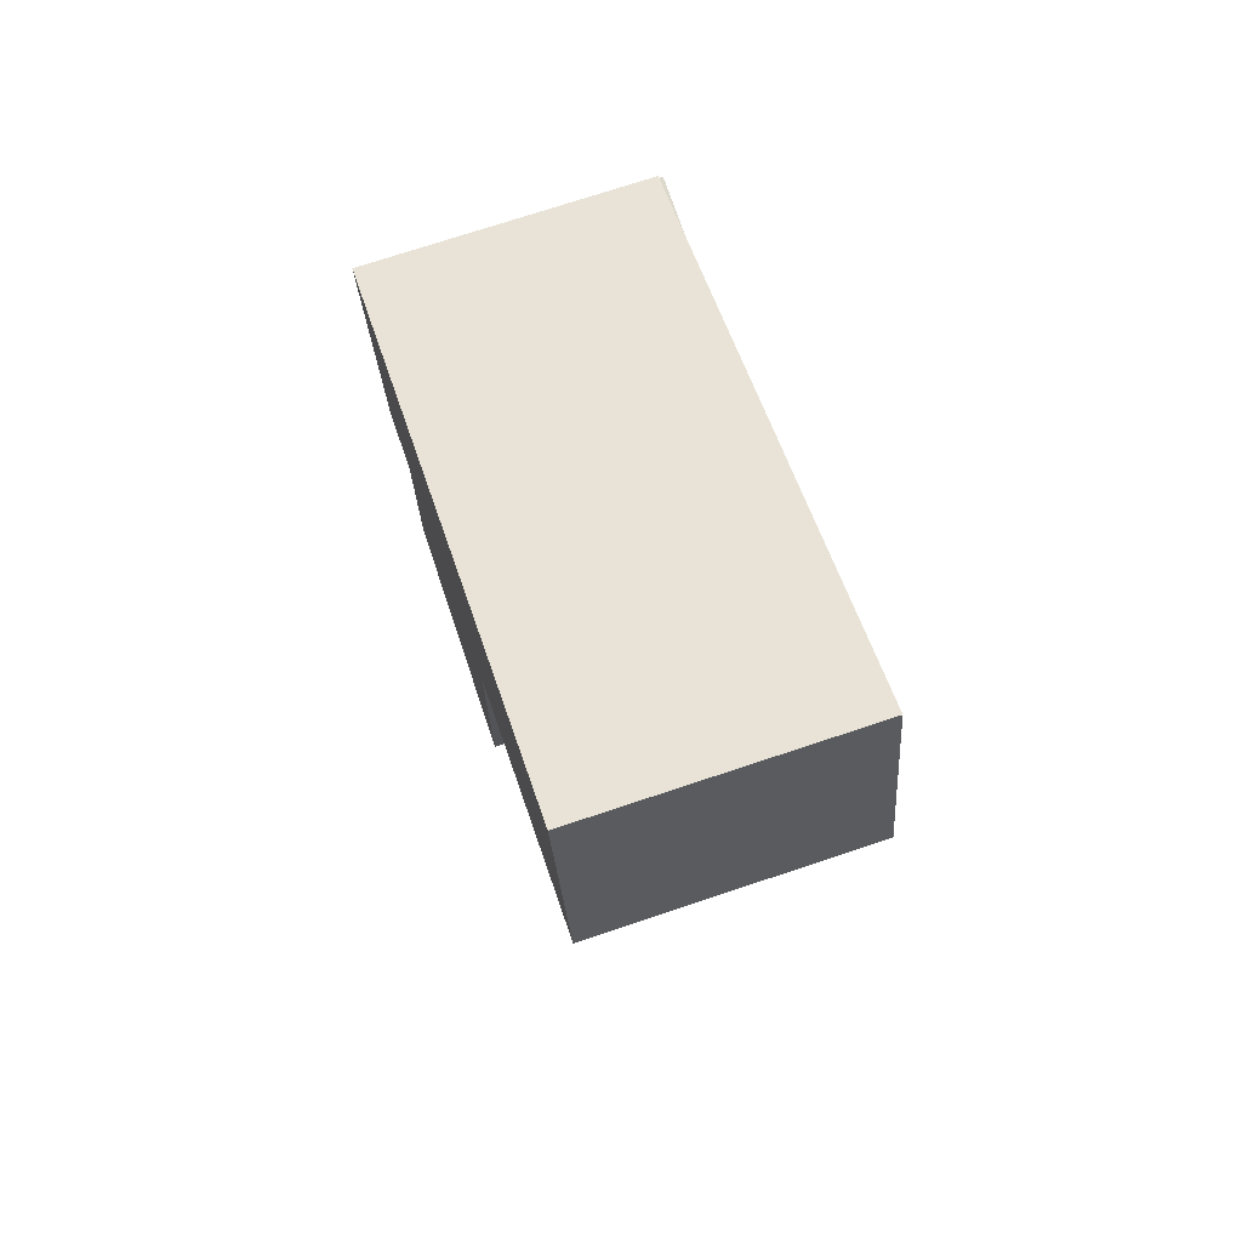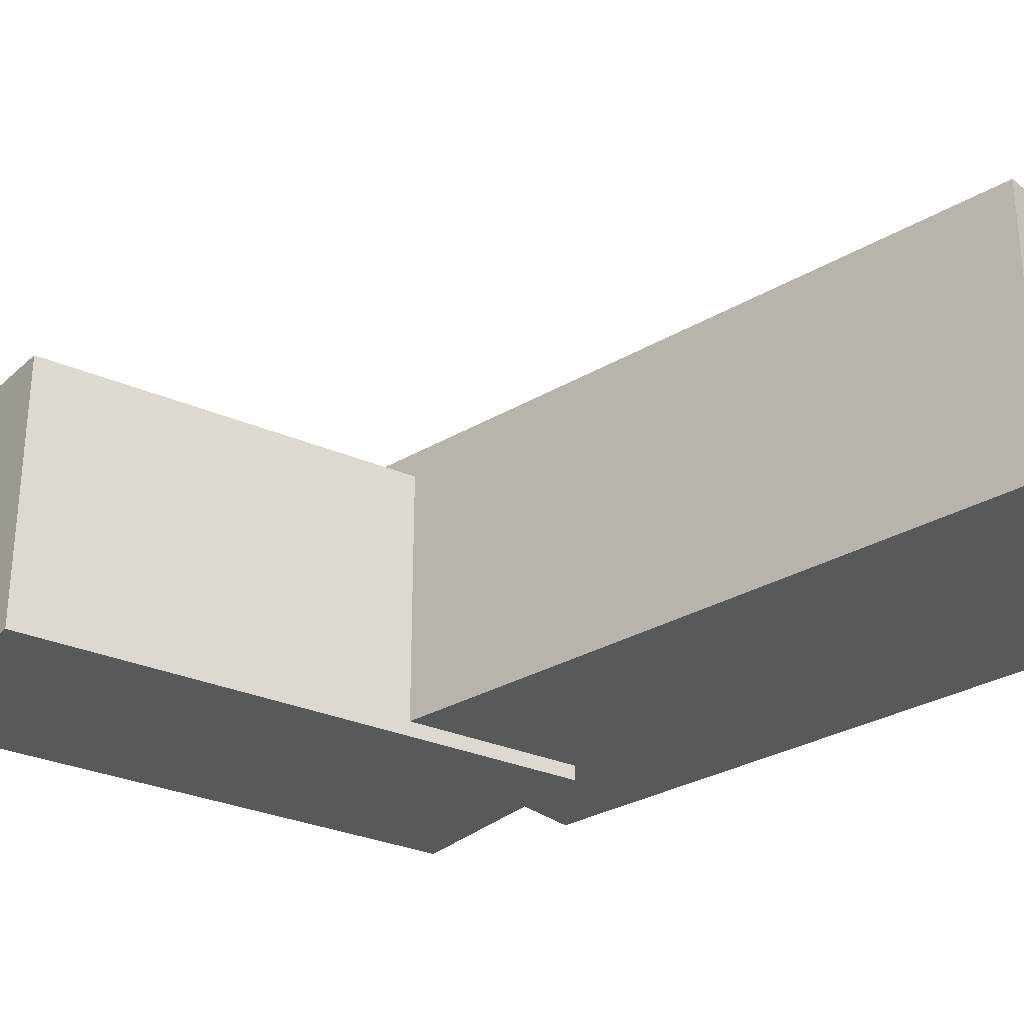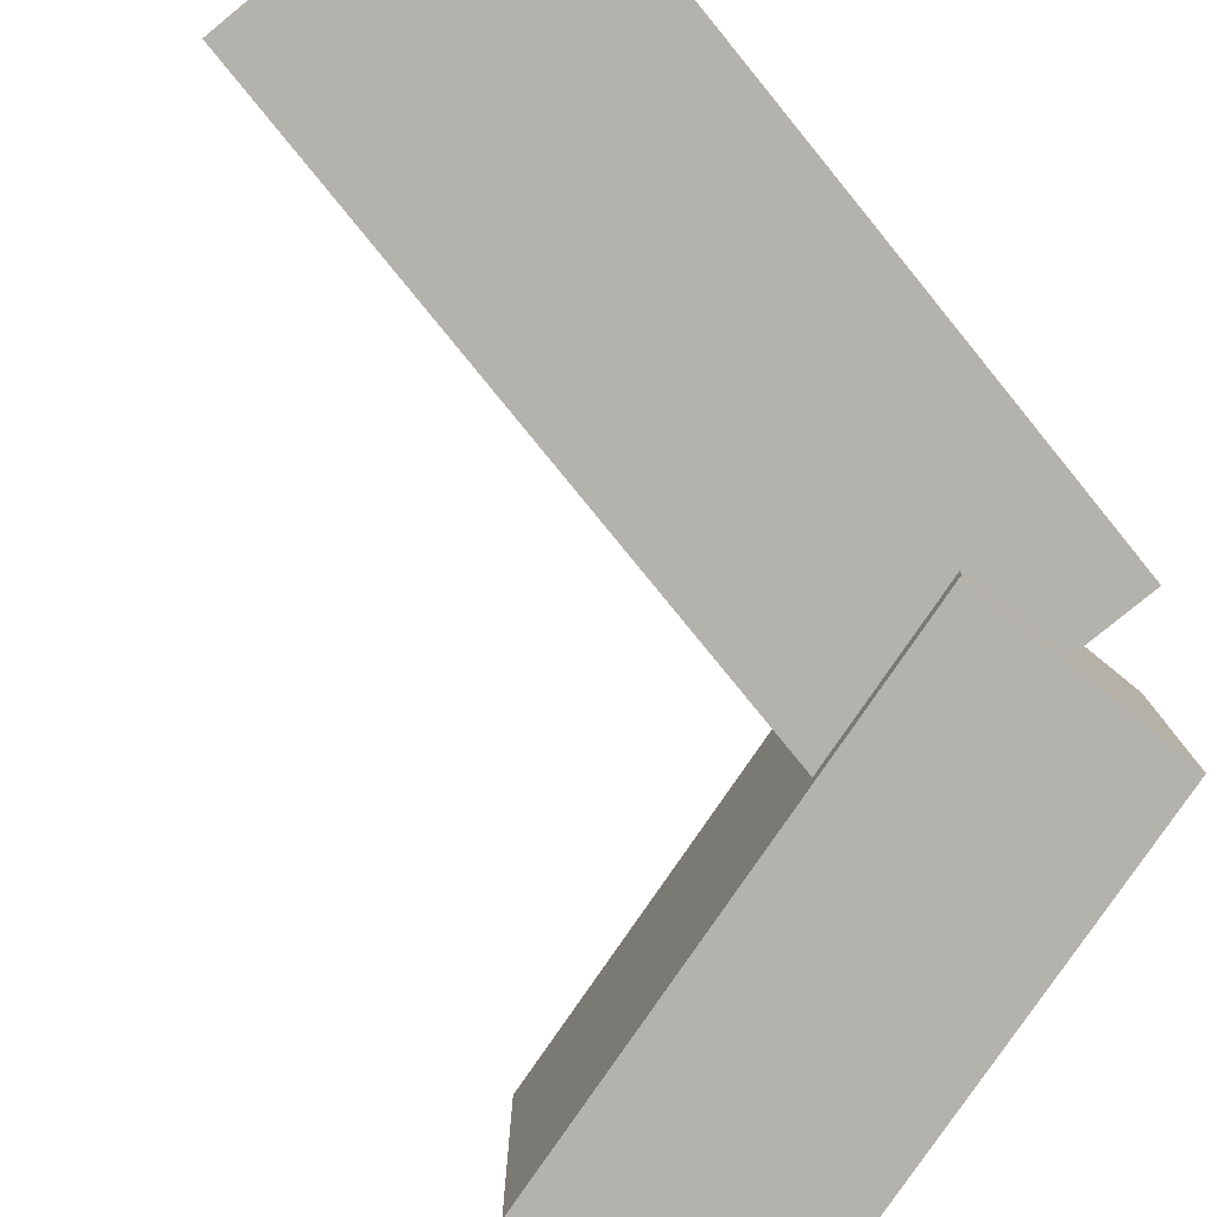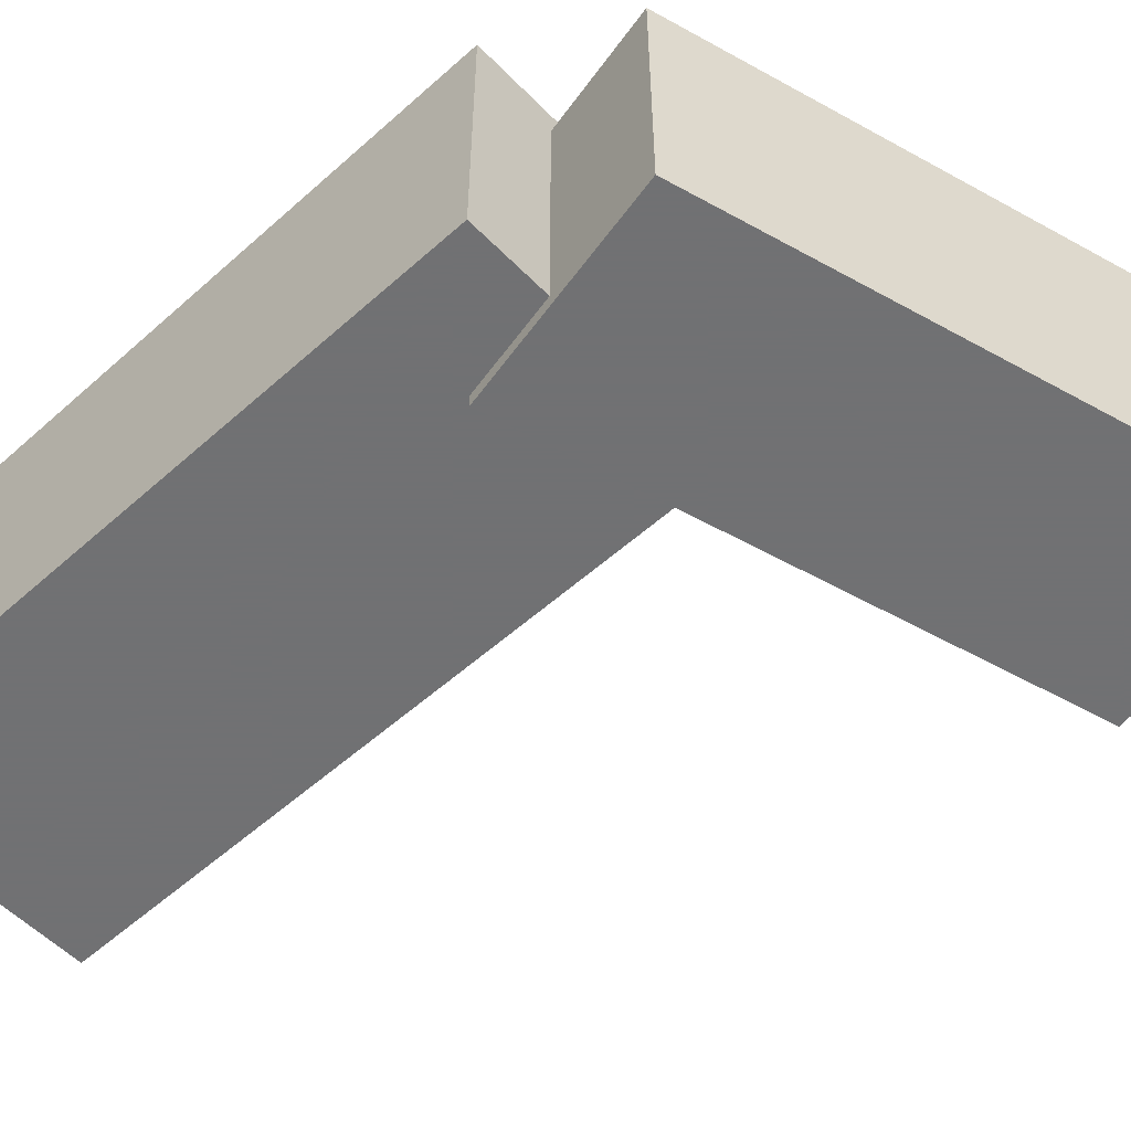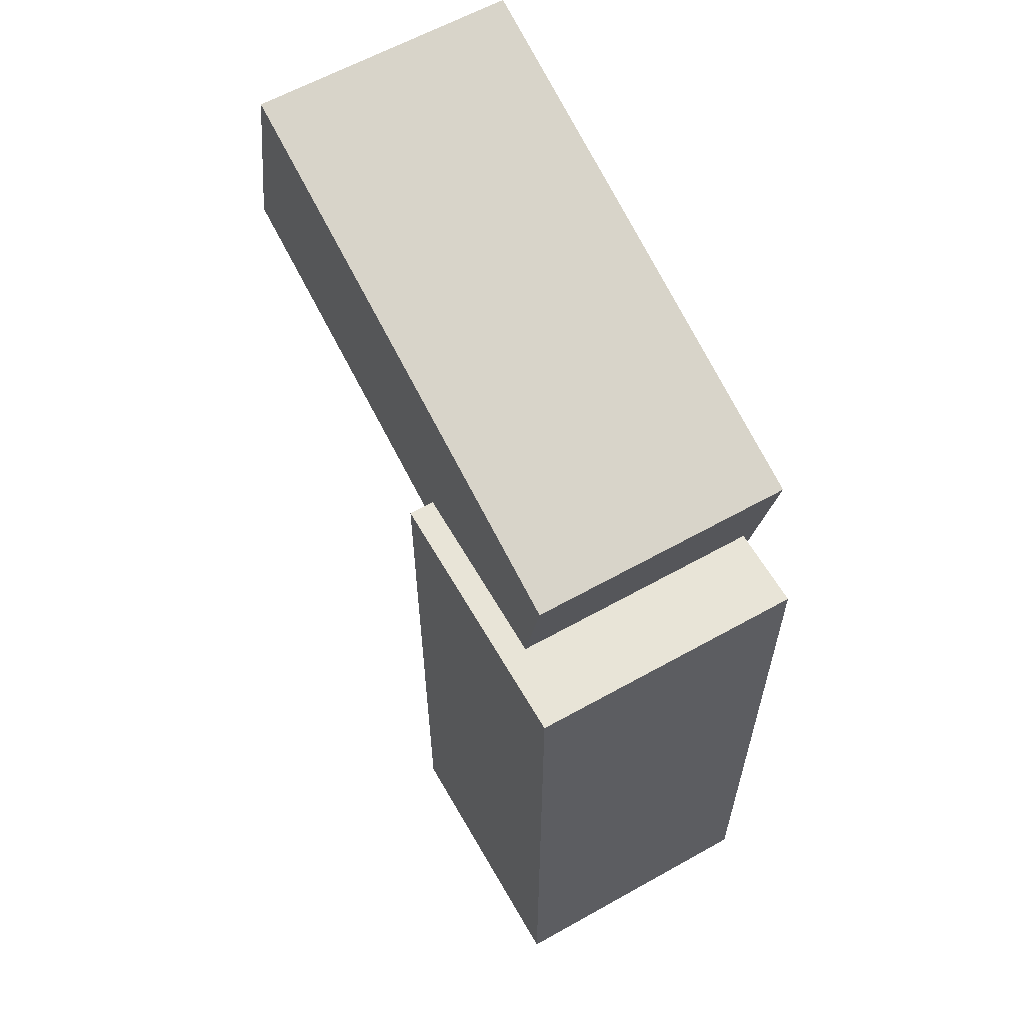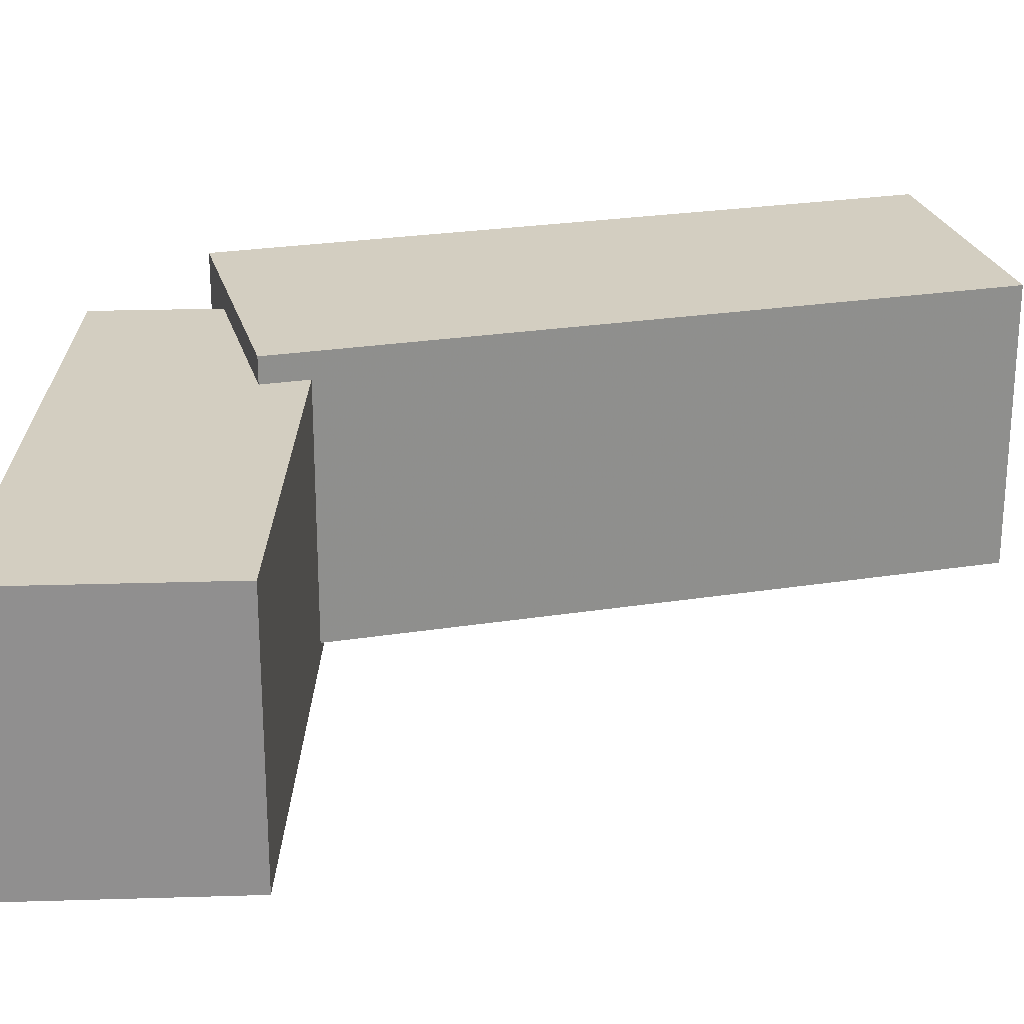
<metadata>
{"format":"obj","ext":"obj","renderer":"f3d","projection":"perspective","resolution":1024,"background":"white","views":[{"elev":72.7,"azim":71.5,"up":"+Z"},{"elev":-29.8,"azim":130.9,"up":"+Y"},{"elev":-79.6,"azim":-140.8,"up":"+Y"},{"elev":-55.3,"azim":-46.8,"up":"+Y"},{"elev":61.3,"azim":-119.7,"up":"+Z"},{"elev":24.9,"azim":75.5,"up":"+Y"}]}
</metadata>
<code>
v  -1297 117.9 168.5
v  -1297 117.9 -182.4
v  -1161 117.9 -182.4
v  -1161 117.9 168.5
v  -1297 258 168.5
v  -1161 258 168.5
v  -1161 258 -182.4
v  -1297 258 -182.4
g Box01
f 1 2 3
f 3 4 1
f 5 6 7
f 7 8 5
f 1 4 6
f 6 5 1
f 4 3 7
f 7 6 4
f 3 2 8
f 8 7 3
f 2 1 5
f 5 8 2
v  -1268 110.5 229.1
v  -1246 110.5 120.4
v  -975 110.5 200.6
v  -997.4 110.5 309.3
v  -1268 245.1 229.1
v  -997.4 245.1 309.3
v  -975 245.1 200.6
v  -1246 245.1 120.4
g Box02
f 9 10 11
f 11 12 9
f 13 14 15
f 15 16 13
f 9 12 14
f 14 13 9
f 12 11 15
f 15 14 12
f 11 10 16
f 16 15 11
f 10 9 13
f 13 16 10

</code>
